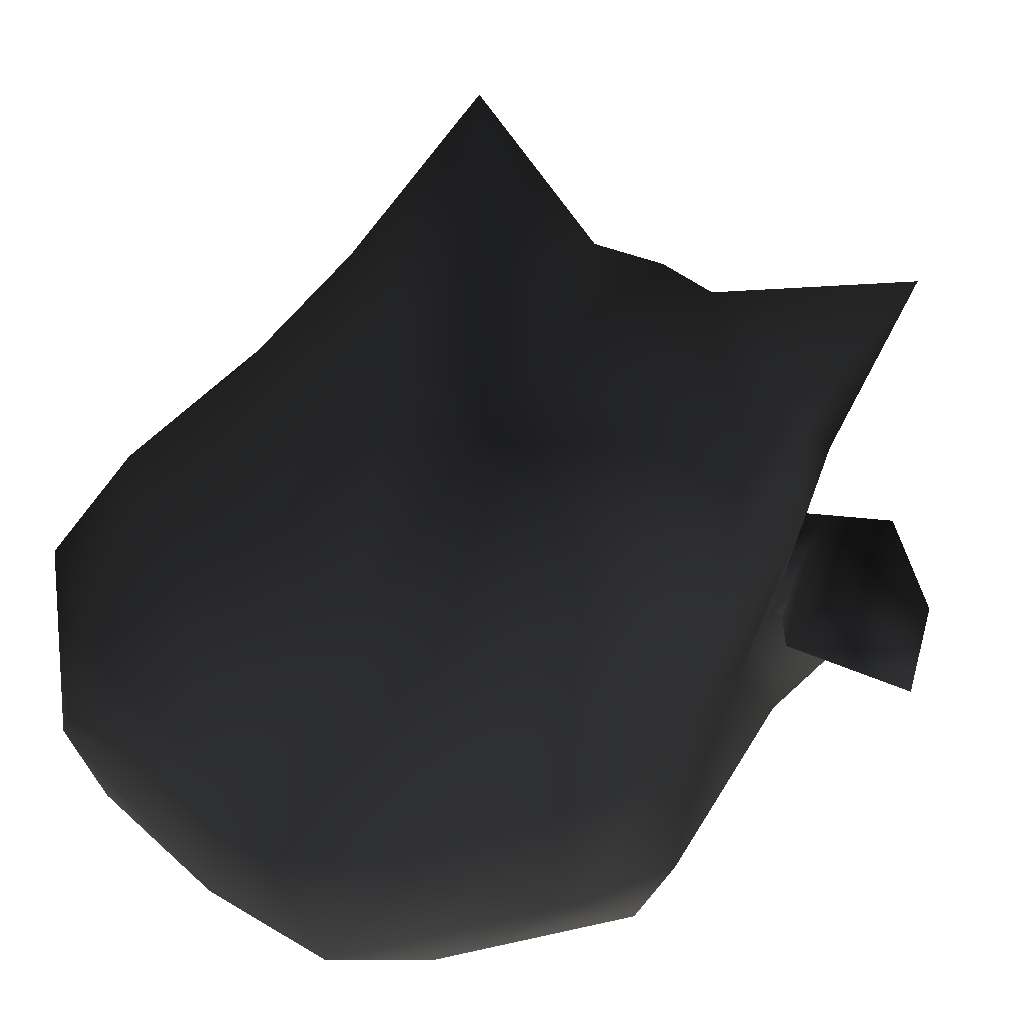
<metadata>
{"format":"obj","ext":"obj","renderer":"f3d","projection":"perspective","resolution":1024,"background":"white","views":[{"elev":-48.4,"azim":153.5,"up":"+Z"}]}
</metadata>
<code>
v 0 3.499 -0.937 0.498 0.498 0.498 #1
v 0 3.763 0 0.498 0.498 0.498 #1
v 0.5835 3.499 -0.7705 0.498 0.498 0.498 #1
v 0.5835 3.499 -0.7705 0.498 0.498 0.498 #1
v 0 3.763 0 0.498 0.498 0.498 #1
v 0.3425 3.721 0 0.498 0.498 0.498 #1
v 0 1.007 -1.673 0.498 0.498 0.498 #1
v 0 2.263 -1.591 0.498 0.498 0.498 #1
v 0.9526 1.007 -1.462 0.498 0.498 0.498 #1
v 0 2.263 -1.591 0.498 0.498 0.498 #1
v 0.8264 2.263 -1.38 0.498 0.498 0.498 #1
v 0.9526 1.007 -1.462 0.498 0.498 0.498 #1
v 0 2.263 -1.591 0.498 0.498 0.498 #1
v 0 3.153 -1.316 0.498 0.498 0.498 #1
v 0.8264 2.263 -1.38 0.498 0.498 0.498 #1
v 0 3.153 -1.316 0.498 0.498 0.498 #1
v 0.7097 3.153 -1.104 0.498 0.498 0.498 #1
v 0.8264 2.263 -1.38 0.498 0.498 0.498 #1
v -1.054 3.156 -0.7056 0.498 0.498 0.498 #1
v -1.209 2.263 -0.8433 0.498 0.498 0.498 #1
v -1.291 3.144 0 0.498 0.498 0.498 #1
v -1.291 3.144 0 0.498 0.498 0.498 #1
v -1.209 2.263 -0.8433 0.498 0.498 0.498 #1
v -1.447 2.263 -0.2729 0.498 0.498 0.498 #1
v -1.289 2.575 -0.8938 0.498 0.498 0.498 #1
v -2.006 2.575 -0.8938 0.498 0.498 0.498 #1
v -1.383 3.009 -0.7766 0.498 0.498 0.498 #1
v -2.006 2.575 -0.8938 0.498 0.498 0.498 #1
v -1.853 3.009 -0.7766 0.498 0.498 0.498 #1
v -1.383 3.009 -0.7766 0.498 0.498 0.498 #1
v -1.937 1.472 -0.08447 0.498 0.498 0.498 #1
v -1.833 0.7466 0 0.498 0.498 0.498 #1
v -1.403 1.05 0.8105 0.498 0.498 0.498 #1
v 0 3.153 -1.316 0.498 0.498 0.498 #1
v 0 3.499 -0.937 0.498 0.498 0.498 #1
v 0.7097 3.153 -1.104 0.498 0.498 0.498 #1
v 0 3.499 -0.937 0.498 0.498 0.498 #1
v 0.5835 3.499 -0.7705 0.498 0.498 0.498 #1
v 0.7097 3.153 -1.104 0.498 0.498 0.498 #1
v -2.003 1.999 -0.09717 0.498 0.498 0.498 #1
v -1.819 2.246 0.5417 0.498 0.498 0.498 #1
v -2.006 2.523 -0.6123 0.498 0.498 0.498 #1
v -2.006 2.523 -0.6123 0.498 0.498 0.498 #1
v -1.819 2.246 0.5417 0.498 0.498 0.498 #1
v -1.73 2.995 -0.1807 0.498 0.498 0.498 #1
v -2.003 1.999 -0.09717 0.498 0.498 0.498 #1
v -2.006 2.523 -0.6123 0.498 0.498 0.498 #1
v -1.447 2.263 -0.2729 0.498 0.498 0.498 #1
v -1.323 2.523 -0.6123 0.498 0.498 0.498 #1
v -1.447 2.263 -0.2729 0.498 0.498 0.498 #1
v -2.006 2.523 -0.6123 0.498 0.498 0.498 #1
v -1.73 2.995 -0.1807 0.498 0.498 0.498 #1
v -1.853 3.009 -0.7766 0.498 0.498 0.498 #1
v -2.006 2.523 -0.6123 0.498 0.498 0.498 #1
v -1.853 3.009 -0.7766 0.498 0.498 0.498 #1
v -2.006 2.575 -0.8938 0.498 0.498 0.498 #1
v -2.006 2.523 -0.6123 0.498 0.498 0.498 #1
v -0.8745 3.517 -0.418 0.498 0.498 0.498 #1
v -0.2871 3.721 0 0.498 0.498 0.498 #1
v -0.5286 3.499 -0.7705 0.498 0.498 0.498 #1
v -1.291 3.144 0 0.498 0.498 0.498 #1
v -0.8745 3.517 -0.418 0.498 0.498 0.498 #1
v -1.054 3.156 -0.7056 0.498 0.498 0.498 #1
v -0.6548 3.153 -1.104 0.498 0.498 0.498 #1
v -0.8745 3.517 -0.418 0.498 0.498 0.498 #1
v -0.5286 3.499 -0.7705 0.498 0.498 0.498 #1
v -0.8745 3.517 -0.418 0.498 0.498 0.498 #1
v -1.291 3.144 0 0.498 0.498 0.498 #1
v -1.126 4.212 0 0.498 0.498 0.498 #1
v -0.8745 3.517 -0.418 0.498 0.498 0.498 #1
v -1.126 4.212 0 0.498 0.498 0.498 #1
v -0.2871 3.721 0 0.498 0.498 0.498 #1
v -1.584 0.4685 -0.926 0.498 0.498 0.498 #1
v -1.833 0.7466 0 0.498 0.498 0.498 #1
v -1.937 1.472 -0.08447 0.498 0.498 0.498 #1
v -1.937 1.472 -0.08447 0.498 0.498 0.498 #1
v -1.4 1.425 -0.9082 0.498 0.498 0.498 #1
v -1.535 1.007 -1.007 0.498 0.498 0.498 #1
v -1.179 0 0.5896 0.498 0.498 0.498 #1
v -1.411 0.5156 0.73 0.498 0.498 0.498 #1
v -1.833 0.7466 0 0.498 0.498 0.498 #1
v -1.403 1.05 0.8105 0.498 0.498 0.498 #1
v -1.833 0.7466 0 0.498 0.498 0.498 #1
v -1.411 0.5156 0.73 0.498 0.498 0.498 #1
v -1.833 0.7466 0 0.498 0.498 0.498 #1
v -1.37 0 0 0.498 0.498 0.498 #1
v -1.179 0 0.5896 0.498 0.498 0.498 #1
v -0.97 1.007 -1.462 0.498 0.498 0.498 #1
v -0.6106 0 -1.236 0.498 0.498 0.498 #1
v -1.584 0.4685 -0.926 0.498 0.498 0.498 #1
v -1.584 0.4685 -0.926 0.498 0.498 0.498 #1
v -0.6106 0 -1.236 0.498 0.498 0.498 #1
v -1.188 0 -0.8225 0.498 0.498 0.498 #1
v -1.188 0 -0.8225 0.498 0.498 0.498 #1
v -1.37 0 0 0.498 0.498 0.498 #1
v -1.584 0.4685 -0.926 0.498 0.498 0.498 #1
v -1.584 0.4685 -0.926 0.498 0.498 0.498 #1
v -1.37 0 0 0.498 0.498 0.498 #1
v -1.833 0.7466 0 0.498 0.498 0.498 #1
v 0 1.05 1.53 0.498 0.498 0.498 #1
v 0.8923 1.05 1.424 0.498 0.498 0.498 #1
v 0 2.018 1.342 0.498 0.498 0.498 #1
v 0.8923 1.05 1.424 0.498 0.498 0.498 #1
v 0.8718 2.062 1.237 0.498 0.498 0.498 #1
v 0 2.018 1.342 0.498 0.498 0.498 #1
v 0 2.018 1.342 0.498 0.498 0.498 #1
v 0.8718 2.062 1.237 0.498 0.498 0.498 #1
v 0 3.085 0.8862 0.498 0.498 0.498 #1
v 0.8718 2.062 1.237 0.498 0.498 0.498 #1
v 0.7136 3.085 0.7803 0.498 0.498 0.498 #1
v 0 3.085 0.8862 0.498 0.498 0.498 #1
v 0.842 0.4959 1.321 0.498 0.498 0.498 #1
v 0 0.4959 1.427 0.498 0.498 0.498 #1
v 0.6572 0 1.019 0.498 0.498 0.498 #1
v 0.6572 0 1.019 0.498 0.498 0.498 #1
v 0 0.4959 1.427 0.498 0.498 0.498 #1
v 0 0 1.125 0.498 0.498 0.498 #1
v 0.6572 0 1.019 0.498 0.498 0.498 #1
v 1.086 0 0.5916 0.498 0.498 0.498 #1
v 0.842 0.4959 1.321 0.498 0.498 0.498 #1
v 1.086 0 0.5916 0.498 0.498 0.498 #1
v 1.44 0.5156 0.7087 0.498 0.498 0.498 #1
v 0.842 0.4959 1.321 0.498 0.498 0.498 #1
v 1.555 1.05 0.7661 0.498 0.498 0.498 #1
v 0.8923 1.05 1.424 0.498 0.498 0.498 #1
v 0.842 0.4959 1.321 0.498 0.498 0.498 #1
v 0.9526 1.007 -1.462 0.498 0.498 0.498 #1
v 0.8264 2.263 -1.38 0.498 0.498 0.498 #1
v 1.483 1.525 -0.8521 0.498 0.498 0.498 #1
v 0.8264 2.263 -1.38 0.498 0.498 0.498 #1
v 1.346 2.263 -0.8247 0.498 0.498 0.498 #1
v 1.483 1.525 -0.8521 0.498 0.498 0.498 #1
v 1.346 2.263 -0.8247 0.498 0.498 0.498 #1
v 0.8264 2.263 -1.38 0.498 0.498 0.498 #1
v 1.112 3.156 -0.6868 0.498 0.498 0.498 #1
v 0.8264 2.263 -1.38 0.498 0.498 0.498 #1
v 0.7097 3.153 -1.104 0.498 0.498 0.498 #1
v 1.112 3.156 -0.6868 0.498 0.498 0.498 #1
v 0 1.007 -1.673 0.498 0.498 0.498 #1
v 0.9526 1.007 -1.462 0.498 0.498 0.498 #1
v 0 0 -1.448 0.498 0.498 0.498 #1
v 0.9526 1.007 -1.462 0.498 0.498 0.498 #1
v 0.6572 0 -1.236 0.498 0.498 0.498 #1
v 0 0 -1.448 0.498 0.498 0.498 #1
v 1.182 4.212 0 0.498 0.498 0.498 #1
v 1.337 3.159 0 0.498 0.498 0.498 #1
v 0.9302 3.517 -0.418 0.498 0.498 0.498 #1
v 0.9302 3.517 -0.418 0.498 0.498 0.498 #1
v 0.3425 3.721 0 0.498 0.498 0.498 #1
v 1.182 4.212 0 0.498 0.498 0.498 #1
v -0.2871 3.721 0 0.498 0.498 0.498 #1
v -1.126 4.212 0 0.498 0.498 0.498 #1
v -0.6582 3.085 0.7803 0.498 0.498 0.498 #1
v 0.9302 3.517 -0.418 0.498 0.498 0.498 #1
v 0.5835 3.499 -0.7705 0.498 0.498 0.498 #1
v 0.3425 3.721 0 0.498 0.498 0.498 #1
v 1.112 3.156 -0.6868 0.498 0.498 0.498 #1
v 0.7097 3.153 -1.104 0.498 0.498 0.498 #1
v 0.9302 3.517 -0.418 0.498 0.498 0.498 #1
v 0.7097 3.153 -1.104 0.498 0.498 0.498 #1
v 0.5835 3.499 -0.7705 0.498 0.498 0.498 #1
v 0.9302 3.517 -0.418 0.498 0.498 0.498 #1
v 0.9526 1.007 -1.462 0.498 0.498 0.498 #1
v 1.665 0.4685 -0.926 0.498 0.498 0.498 #1
v 0.6572 0 -1.236 0.498 0.498 0.498 #1
v 0.6572 0 -1.236 0.498 0.498 0.498 #1
v 1.665 0.4685 -0.926 0.498 0.498 0.498 #1
v 1.272 0 -0.8225 0.498 0.498 0.498 #1
v 1.182 4.212 0 0.498 0.498 0.498 #1
v 0.7136 3.085 0.7803 0.498 0.498 0.498 #1
v 1.337 3.159 0 0.498 0.498 0.498 #1
v 1.277 2.141 0.6724 0.498 0.498 0.498 #1
v 0.7136 3.085 0.7803 0.498 0.498 0.498 #1
v 0.8718 2.062 1.237 0.498 0.498 0.498 #1
v 1.944 0.7466 0 0.498 0.498 0.498 #1
v 1.417 0 0 0.498 0.498 0.498 #1
v 1.665 0.4685 -0.926 0.498 0.498 0.498 #1
v 1.665 0.4685 -0.926 0.498 0.498 0.498 #1
v 1.417 0 0 0.498 0.498 0.498 #1
v 1.272 0 -0.8225 0.498 0.498 0.498 #1
v 0.7136 3.085 0.7803 0.498 0.498 0.498 #1
v 1.182 4.212 0 0.498 0.498 0.498 #1
v 0.3425 3.721 0 0.498 0.498 0.498 #1
v 0 3.085 0.8862 0.498 0.498 0.498 #1
v 0.7136 3.085 0.7803 0.498 0.498 0.498 #1
v 0 3.763 0 0.498 0.498 0.498 #1
v 0.7136 3.085 0.7803 0.498 0.498 0.498 #1
v 0.3425 3.721 0 0.498 0.498 0.498 #1
v 0 3.763 0 0.498 0.498 0.498 #1
v -2.006 2.523 -0.6123 0.498 0.498 0.498 #1
v -2.006 2.575 -0.8938 0.498 0.498 0.498 #1
v -1.323 2.523 -0.6123 0.498 0.498 0.498 #1
v -1.323 2.523 -0.6123 0.498 0.498 0.498 #1
v -2.006 2.575 -0.8938 0.498 0.498 0.498 #1
v -1.289 2.575 -0.8938 0.498 0.498 0.498 #1
v -1.383 3.009 -0.7766 0.498 0.498 0.498 #1
v -1.389 2.925 -0.2378 0.498 0.498 0.498 #1
v -1.289 2.575 -0.8938 0.498 0.498 0.498 #1
v -1.389 2.925 -0.2378 0.498 0.498 0.498 #1
v -1.323 2.523 -0.6123 0.498 0.498 0.498 #1
v -1.289 2.575 -0.8938 0.498 0.498 0.498 #1
v -1.937 1.472 -0.08447 0.498 0.498 0.498 #1
v -1.535 1.007 -1.007 0.498 0.498 0.498 #1
v -1.584 0.4685 -0.926 0.498 0.498 0.498 #1
v 0.9526 1.007 -1.462 0.498 0.498 0.498 #1
v 1.671 1.007 -0.9409 0.498 0.498 0.498 #1
v 1.665 0.4685 -0.926 0.498 0.498 0.498 #1
v 0.8923 1.05 1.424 0.498 0.498 0.498 #1
v 1.555 1.05 0.7661 0.498 0.498 0.498 #1
v 0.8718 2.062 1.237 0.498 0.498 0.498 #1
v 1.277 2.141 0.6724 0.498 0.498 0.498 #1
v 0.8718 2.062 1.237 0.498 0.498 0.498 #1
v 1.555 1.05 0.7661 0.498 0.498 0.498 #1
v -0.9392 1.05 1.424 0.498 0.498 0.498 #1
v -1.403 1.05 0.8105 0.498 0.498 0.498 #1
v -1.411 0.5156 0.73 0.498 0.498 0.498 #1
v -1.179 0 0.5896 0.498 0.498 0.498 #1
v -0.6106 0 1.019 0.498 0.498 0.498 #1
v -0.8274 0.4959 1.321 0.498 0.498 0.498 #1
v -0.9392 1.05 1.424 0.498 0.498 0.498 #1
v -1.411 0.5156 0.73 0.498 0.498 0.498 #1
v -0.8274 0.4959 1.321 0.498 0.498 0.498 #1
v -1.403 1.05 0.8105 0.498 0.498 0.498 #1
v -0.9392 1.05 1.424 0.498 0.498 0.498 #1
v -1.366 2.121 0.624 0.498 0.498 0.498 #1
v -1.366 2.121 0.624 0.498 0.498 0.498 #1
v -0.9392 1.05 1.424 0.498 0.498 0.498 #1
v -0.8181 2.062 1.237 0.498 0.498 0.498 #1
v -1.853 3.009 -0.7766 0.498 0.498 0.498 #1
v -1.73 2.995 -0.1807 0.498 0.498 0.498 #1
v -1.383 3.009 -0.7766 0.498 0.498 0.498 #1
v -1.73 2.995 -0.1807 0.498 0.498 0.498 #1
v -1.389 2.925 -0.2378 0.498 0.498 0.498 #1
v -1.383 3.009 -0.7766 0.498 0.498 0.498 #1
v -1.291 3.144 0 0.498 0.498 0.498 #1
v -0.6582 3.085 0.7803 0.498 0.498 0.498 #1
v -1.126 4.212 0 0.498 0.498 0.498 #1
v -1.389 2.925 -0.2378 0.498 0.498 0.498 #1
v -1.73 2.995 -0.1807 0.498 0.498 0.498 #1
v -1.366 2.121 0.624 0.498 0.498 0.498 #1
v -0.8181 2.062 1.237 0.498 0.498 0.498 #1
v -0.6582 3.085 0.7803 0.498 0.498 0.498 #1
v -1.366 2.121 0.624 0.498 0.498 0.498 #1
v -1.366 2.121 0.624 0.498 0.498 0.498 #1
v -0.6582 3.085 0.7803 0.498 0.498 0.498 #1
v -1.291 3.144 0 0.498 0.498 0.498 #1
v -0.6106 0 -1.236 0.498 0.498 0.498 #1
v -0.97 1.007 -1.462 0.498 0.498 0.498 #1
v 0 0 -1.448 0.498 0.498 0.498 #1
v 0 1.007 -1.673 0.498 0.498 0.498 #1
v 0 0 -1.448 0.498 0.498 0.498 #1
v -0.97 1.007 -1.462 0.498 0.498 0.498 #1
v 0 1.007 -1.673 0.498 0.498 0.498 #1
v -0.97 1.007 -1.462 0.498 0.498 0.498 #1
v 0 2.263 -1.591 0.498 0.498 0.498 #1
v -0.832 2.263 -1.38 0.498 0.498 0.498 #1
v 0 2.263 -1.591 0.498 0.498 0.498 #1
v -0.97 1.007 -1.462 0.498 0.498 0.498 #1
v 0 2.263 -1.591 0.498 0.498 0.498 #1
v -0.832 2.263 -1.38 0.498 0.498 0.498 #1
v 0 3.153 -1.316 0.498 0.498 0.498 #1
v -0.6548 3.153 -1.104 0.498 0.498 0.498 #1
v 0 3.153 -1.316 0.498 0.498 0.498 #1
v -0.832 2.263 -1.38 0.498 0.498 0.498 #1
v 0 3.153 -1.316 0.498 0.498 0.498 #1
v -0.6548 3.153 -1.104 0.498 0.498 0.498 #1
v 0 3.499 -0.937 0.498 0.498 0.498 #1
v -0.6548 3.153 -1.104 0.498 0.498 0.498 #1
v -0.5286 3.499 -0.7705 0.498 0.498 0.498 #1
v 0 3.499 -0.937 0.498 0.498 0.498 #1
v -0.2871 3.721 0 0.498 0.498 0.498 #1
v 0 3.763 0 0.498 0.498 0.498 #1
v -0.5286 3.499 -0.7705 0.498 0.498 0.498 #1
v 0 3.499 -0.937 0.498 0.498 0.498 #1
v -0.5286 3.499 -0.7705 0.498 0.498 0.498 #1
v 0 3.763 0 0.498 0.498 0.498 #1
v 0 3.085 0.8862 0.498 0.498 0.498 #1
v 0 3.763 0 0.498 0.498 0.498 #1
v -0.6582 3.085 0.7803 0.498 0.498 0.498 #1
v 0 3.763 0 0.498 0.498 0.498 #1
v -0.2871 3.721 0 0.498 0.498 0.498 #1
v -0.6582 3.085 0.7803 0.498 0.498 0.498 #1
v -0.6582 3.085 0.7803 0.498 0.498 0.498 #1
v -0.8181 2.062 1.237 0.498 0.498 0.498 #1
v 0 3.085 0.8862 0.498 0.498 0.498 #1
v -0.8181 2.062 1.237 0.498 0.498 0.498 #1
v 0 2.018 1.342 0.498 0.498 0.498 #1
v 0 3.085 0.8862 0.498 0.498 0.498 #1
v -0.8181 2.062 1.237 0.498 0.498 0.498 #1
v -0.9392 1.05 1.424 0.498 0.498 0.498 #1
v 0 2.018 1.342 0.498 0.498 0.498 #1
v -0.9392 1.05 1.424 0.498 0.498 0.498 #1
v 0 1.05 1.53 0.498 0.498 0.498 #1
v 0 2.018 1.342 0.498 0.498 0.498 #1
v -0.8274 0.4959 1.321 0.498 0.498 0.498 #1
v -0.6106 0 1.019 0.498 0.498 0.498 #1
v 0 0.4959 1.427 0.498 0.498 0.498 #1
v 0 0.4959 1.427 0.498 0.498 0.498 #1
v -0.6106 0 1.019 0.498 0.498 0.498 #1
v 0 0 1.125 0.498 0.498 0.498 #1
v 1.337 3.159 0 0.498 0.498 0.498 #1
v 1.112 3.156 -0.6868 0.498 0.498 0.498 #1
v 0.9302 3.517 -0.418 0.498 0.498 0.498 #1
v 1.346 2.263 -0.8247 0.498 0.498 0.498 #1
v 1.112 3.156 -0.6868 0.498 0.498 0.498 #1
v 1.549 2.263 0 0.498 0.498 0.498 #1
v 1.112 3.156 -0.6868 0.498 0.498 0.498 #1
v 1.337 3.159 0 0.498 0.498 0.498 #1
v 1.549 2.263 0 0.498 0.498 0.498 #1
v 1.549 2.263 0 0.498 0.498 0.498 #1
v 1.827 1.525 0 0.498 0.498 0.498 #1
v 1.346 2.263 -0.8247 0.498 0.498 0.498 #1
v 1.827 1.525 0 0.498 0.498 0.498 #1
v 1.483 1.525 -0.8521 0.498 0.498 0.498 #1
v 1.346 2.263 -0.8247 0.498 0.498 0.498 #1
v 1.665 0.4685 -0.926 0.498 0.498 0.498 #1
v 1.671 1.007 -0.9409 0.498 0.498 0.498 #1
v 1.944 0.7466 0 0.498 0.498 0.498 #1
v -1.054 3.156 -0.7056 0.498 0.498 0.498 #1
v -0.8745 3.517 -0.418 0.498 0.498 0.498 #1
v -0.6548 3.153 -1.104 0.498 0.498 0.498 #1
v -0.6548 3.153 -1.104 0.498 0.498 0.498 #1
v -0.832 2.263 -1.38 0.498 0.498 0.498 #1
v -1.054 3.156 -0.7056 0.498 0.498 0.498 #1
v -0.832 2.263 -1.38 0.498 0.498 0.498 #1
v -1.209 2.263 -0.8433 0.498 0.498 0.498 #1
v -1.054 3.156 -0.7056 0.498 0.498 0.498 #1
v -1.535 1.007 -1.007 0.498 0.498 0.498 #1
v -1.4 1.425 -0.9082 0.498 0.498 0.498 #1
v -0.97 1.007 -1.462 0.498 0.498 0.498 #1
v -0.97 1.007 -1.462 0.498 0.498 0.498 #1
v -1.584 0.4685 -0.926 0.498 0.498 0.498 #1
v -1.535 1.007 -1.007 0.498 0.498 0.498 #1
v 1.086 0 0.5916 0.498 0.498 0.498 #1
v 1.944 0.7466 0 0.498 0.498 0.498 #1
v 1.44 0.5156 0.7087 0.498 0.498 0.498 #1
v 1.555 1.05 0.7661 0.498 0.498 0.498 #1
v 1.44 0.5156 0.7087 0.498 0.498 0.498 #1
v 1.944 0.7466 0 0.498 0.498 0.498 #1
v 1.086 0 0.5916 0.498 0.498 0.498 #1
v 1.417 0 0 0.498 0.498 0.498 #1
v 1.944 0.7466 0 0.498 0.498 0.498 #1
v 1.549 2.263 0 0.498 0.498 0.498 #1
v 1.277 2.141 0.6724 0.498 0.498 0.498 #1
v 1.827 1.525 0 0.498 0.498 0.498 #1
v 1.827 1.525 0 0.498 0.498 0.498 #1
v 1.277 2.141 0.6724 0.498 0.498 0.498 #1
v 1.555 1.05 0.7661 0.498 0.498 0.498 #1
v 0.7136 3.085 0.7803 0.498 0.498 0.498 #1
v 1.277 2.141 0.6724 0.498 0.498 0.498 #1
v 1.337 3.159 0 0.498 0.498 0.498 #1
v 1.549 2.263 0 0.498 0.498 0.498 #1
v 1.337 3.159 0 0.498 0.498 0.498 #1
v 1.277 2.141 0.6724 0.498 0.498 0.498 #1
v -1.819 2.246 0.5417 0.498 0.498 0.498 #1
v -1.366 2.121 0.624 0.498 0.498 0.498 #1
v -1.73 2.995 -0.1807 0.498 0.498 0.498 #1
v -1.819 2.246 0.5417 0.498 0.498 0.498 #1
v -1.403 1.05 0.8105 0.498 0.498 0.498 #1
v -1.366 2.121 0.624 0.498 0.498 0.498 #1
v -1.403 1.05 0.8105 0.498 0.498 0.498 #1
v -1.819 2.246 0.5417 0.498 0.498 0.498 #1
v -1.937 1.472 -0.08447 0.498 0.498 0.498 #1
v -1.819 2.246 0.5417 0.498 0.498 0.498 #1
v -2.003 1.999 -0.09717 0.498 0.498 0.498 #1
v -1.937 1.472 -0.08447 0.498 0.498 0.498 #1
v -1.447 2.263 -0.2729 0.498 0.498 0.498 #1
v -1.937 1.472 -0.08447 0.498 0.498 0.498 #1
v -2.003 1.999 -0.09717 0.498 0.498 0.498 #1
v -1.4 1.425 -0.9082 0.498 0.498 0.498 #1
v -1.937 1.472 -0.08447 0.498 0.498 0.498 #1
v -1.209 2.263 -0.8433 0.498 0.498 0.498 #1
v -1.937 1.472 -0.08447 0.498 0.498 0.498 #1
v -1.447 2.263 -0.2729 0.498 0.498 0.498 #1
v -1.209 2.263 -0.8433 0.498 0.498 0.498 #1
v -0.97 1.007 -1.462 0.498 0.498 0.498 #1
v -1.4 1.425 -0.9082 0.498 0.498 0.498 #1
v -0.832 2.263 -1.38 0.498 0.498 0.498 #1
v -1.4 1.425 -0.9082 0.498 0.498 0.498 #1
v -1.209 2.263 -0.8433 0.498 0.498 0.498 #1
v -0.832 2.263 -1.38 0.498 0.498 0.498 #1
v 1.827 1.525 0 0.498 0.498 0.498 #1
v 1.555 1.05 0.7661 0.498 0.498 0.498 #1
v 1.944 0.7466 0 0.498 0.498 0.498 #1
v 1.944 0.7466 0 0.498 0.498 0.498 #1
v 1.671 1.007 -0.9409 0.498 0.498 0.498 #1
v 1.827 1.525 0 0.498 0.498 0.498 #1
v 1.671 1.007 -0.9409 0.498 0.498 0.498 #1
v 1.483 1.525 -0.8521 0.498 0.498 0.498 #1
v 1.827 1.525 0 0.498 0.498 0.498 #1
v 0.9526 1.007 -1.462 0.498 0.498 0.498 #1
v 1.483 1.525 -0.8521 0.498 0.498 0.498 #1
v 1.671 1.007 -0.9409 0.498 0.498 0.498 #1
v -1.447 2.263 -0.2729 0.498 0.498 0.498 #1
v -1.366 2.121 0.624 0.498 0.498 0.498 #1
v -1.291 3.144 0 0.498 0.498 0.498 #1
v -1.389 2.925 -0.2378 0.498 0.498 0.498 #1
v -1.366 2.121 0.624 0.498 0.498 0.498 #1
v -1.447 2.263 -0.2729 0.498 0.498 0.498 #1
v -1.447 2.263 -0.2729 0.498 0.498 0.498 #1
v -1.323 2.523 -0.6123 0.498 0.498 0.498 #1
v -1.389 2.925 -0.2378 0.498 0.498 0.498 #1
v 0 1.05 1.53 0.498 0.498 0.498 #1
v 0 0.4959 1.427 0.498 0.498 0.498 #1
v 0.8923 1.05 1.424 0.498 0.498 0.498 #1
v 0.842 0.4959 1.321 0.498 0.498 0.498 #1
v 0.8923 1.05 1.424 0.498 0.498 0.498 #1
v 0 0.4959 1.427 0.498 0.498 0.498 #1
v 0 1.05 1.53 0.498 0.498 0.498 #1
v -0.9392 1.05 1.424 0.498 0.498 0.498 #1
v 0 0.4959 1.427 0.498 0.498 0.498 #1
v 0 0.4959 1.427 0.498 0.498 0.498 #1
v -0.9392 1.05 1.424 0.498 0.498 0.498 #1
v -0.8274 0.4959 1.321 0.498 0.498 0.498 #1
v 1.44 0.5156 0.7087 0.498 0.498 0.498 #1
v 1.555 1.05 0.7661 0.498 0.498 0.498 #1
v 0.842 0.4959 1.321 0.498 0.498 0.498 #1
v -1.411 0.5156 0.73 0.498 0.498 0.498 #1
v -1.179 0 0.5896 0.498 0.498 0.498 #1
v -0.8274 0.4959 1.321 0.498 0.498 0.498 #1
f 1 2 3
f 4 5 6
f 7 8 9
f 10 11 12
f 13 14 15
f 16 17 18
f 19 20 21
f 22 23 24
f 25 26 27
f 28 29 30
f 31 32 33
f 34 35 36
f 37 38 39
f 40 41 42
f 43 44 45
f 46 47 48
f 49 50 51
f 52 53 54
f 55 56 57
f 58 59 60
f 61 62 63
f 64 65 66
f 67 68 69
f 70 71 72
f 73 74 75
f 76 77 78
f 79 80 81
f 82 83 84
f 85 86 87
f 88 89 90
f 91 92 93
f 94 95 96
f 97 98 99
f 100 101 102
f 103 104 105
f 106 107 108
f 109 110 111
f 112 113 114
f 115 116 117
f 118 119 120
f 121 122 123
f 124 125 126
f 127 128 129
f 130 131 132
f 133 134 135
f 136 137 138
f 139 140 141
f 142 143 144
f 145 146 147
f 148 149 150
f 151 152 153
f 154 155 156
f 157 158 159
f 160 161 162
f 163 164 165
f 166 167 168
f 169 170 171
f 172 173 174
f 175 176 177
f 178 179 180
f 181 182 183
f 184 185 186
f 187 188 189
f 190 191 192
f 193 194 195
f 196 197 198
f 199 200 201
f 202 203 204
f 205 206 207
f 208 209 210
f 211 212 213
f 214 215 216
f 217 218 219
f 220 221 222
f 223 224 225
f 226 227 228
f 229 230 231
f 232 233 234
f 235 236 237
f 238 239 240
f 241 242 243
f 244 245 246
f 247 248 249
f 250 251 252
f 253 254 255
f 256 257 258
f 259 260 261
f 262 263 264
f 265 266 267
f 268 269 270
f 271 272 273
f 274 275 276
f 277 278 279
f 280 281 282
f 283 284 285
f 286 287 288
f 289 290 291
f 292 293 294
f 295 296 297
f 298 299 300
f 301 302 303
f 304 305 306
f 307 308 309
f 310 311 312
f 313 314 315
f 316 317 318
f 319 320 321
f 322 323 324
f 325 326 327
f 328 329 330
f 331 332 333
f 334 335 336
f 337 338 339
f 340 341 342
f 343 344 345
f 346 347 348
f 349 350 351
f 352 353 354
f 355 356 357
f 358 359 360
f 361 362 363
f 364 365 366
f 367 368 369
f 370 371 372
f 373 374 375
f 376 377 378
f 379 380 381
f 382 383 384
f 385 386 387
f 388 389 390
f 391 392 393
f 394 395 396
f 397 398 399
f 400 401 402
f 403 404 405
f 406 407 408
f 409 410 411
f 412 413 414
f 415 416 417
f 418 419 420

</code>
